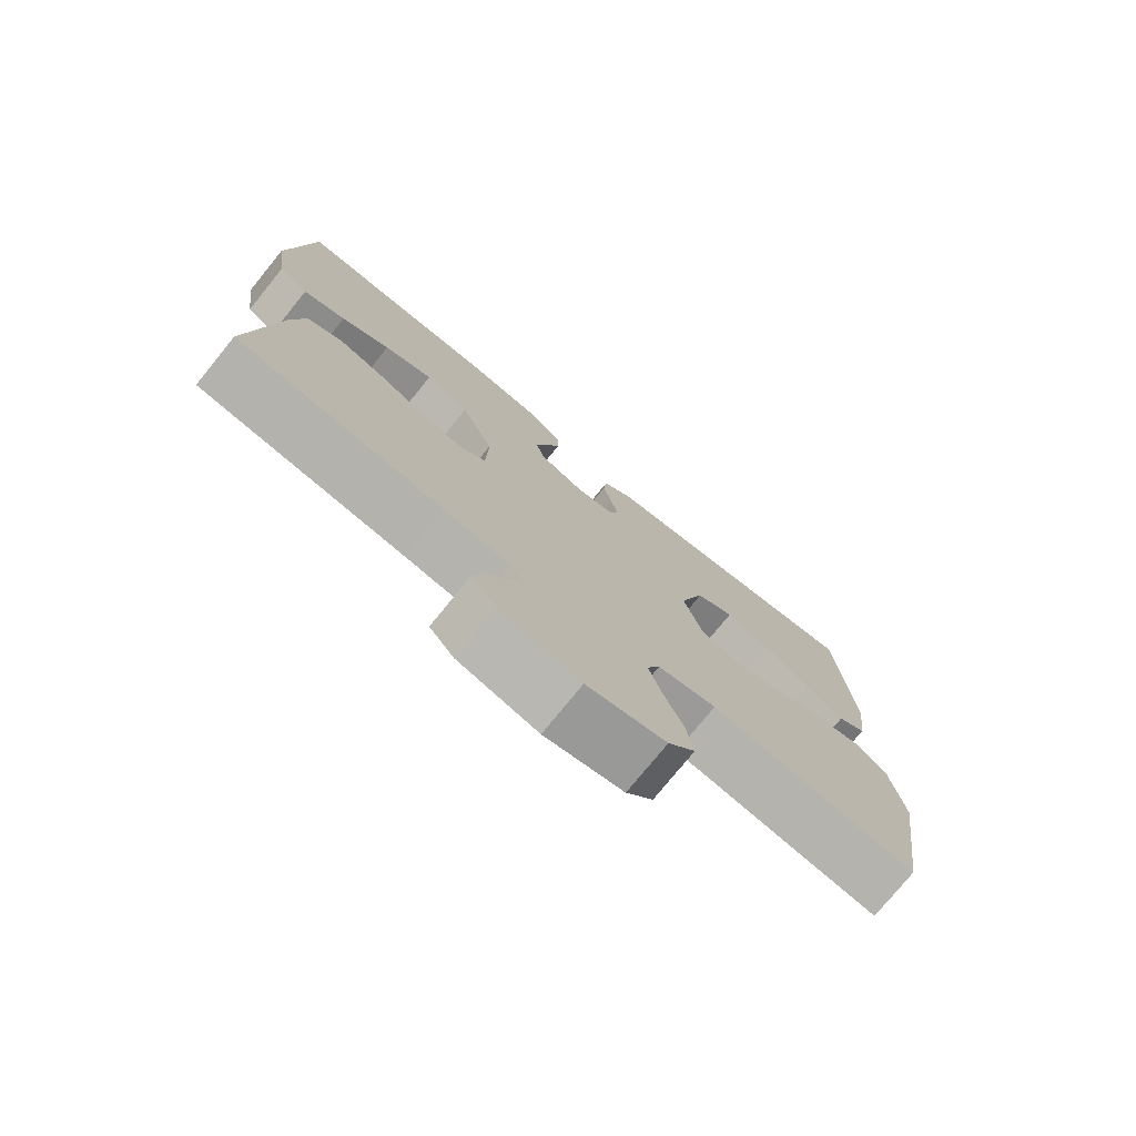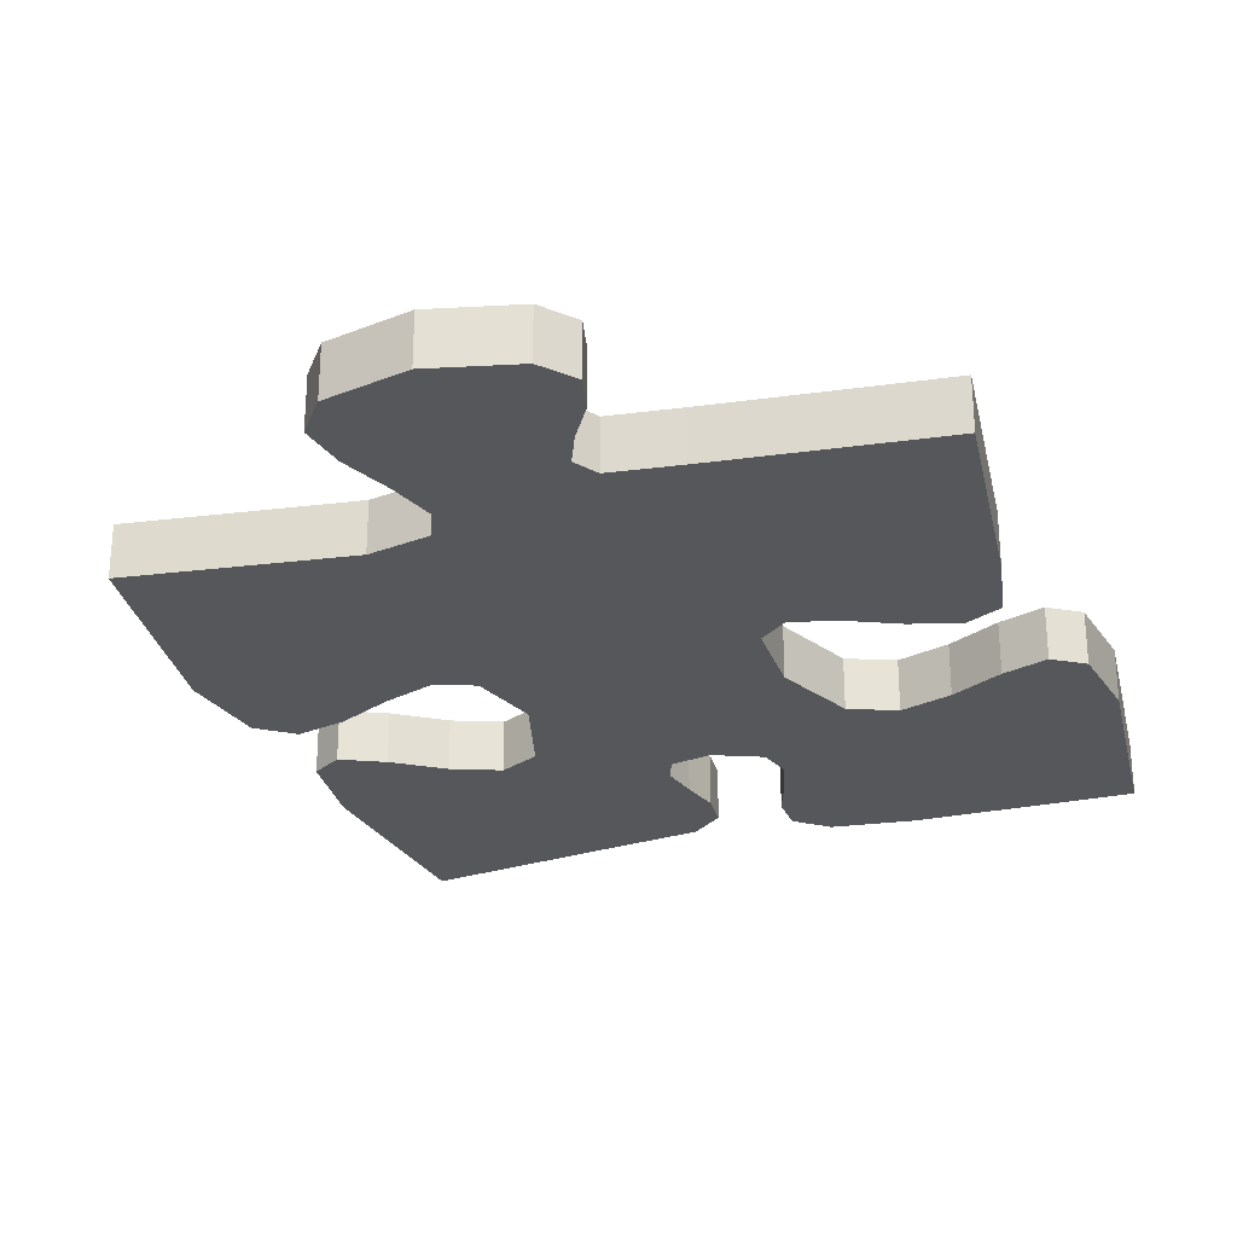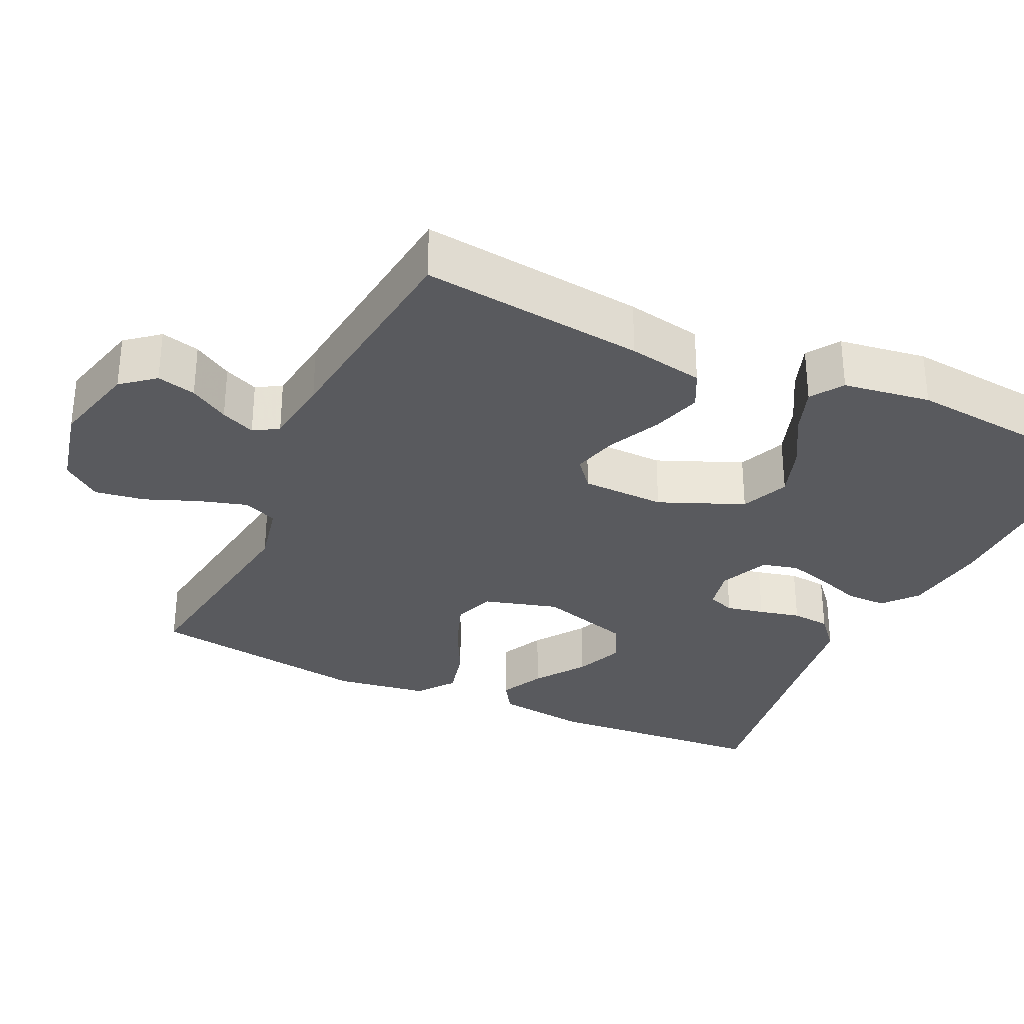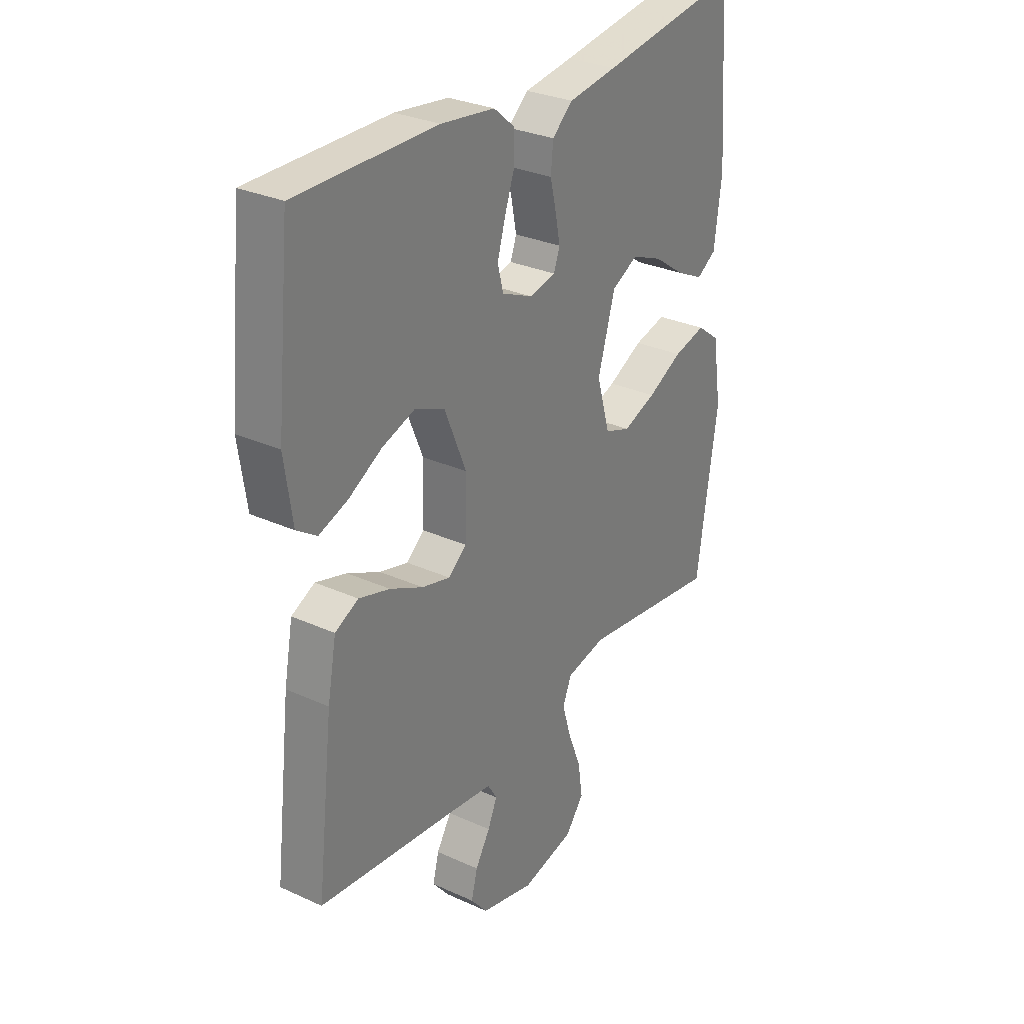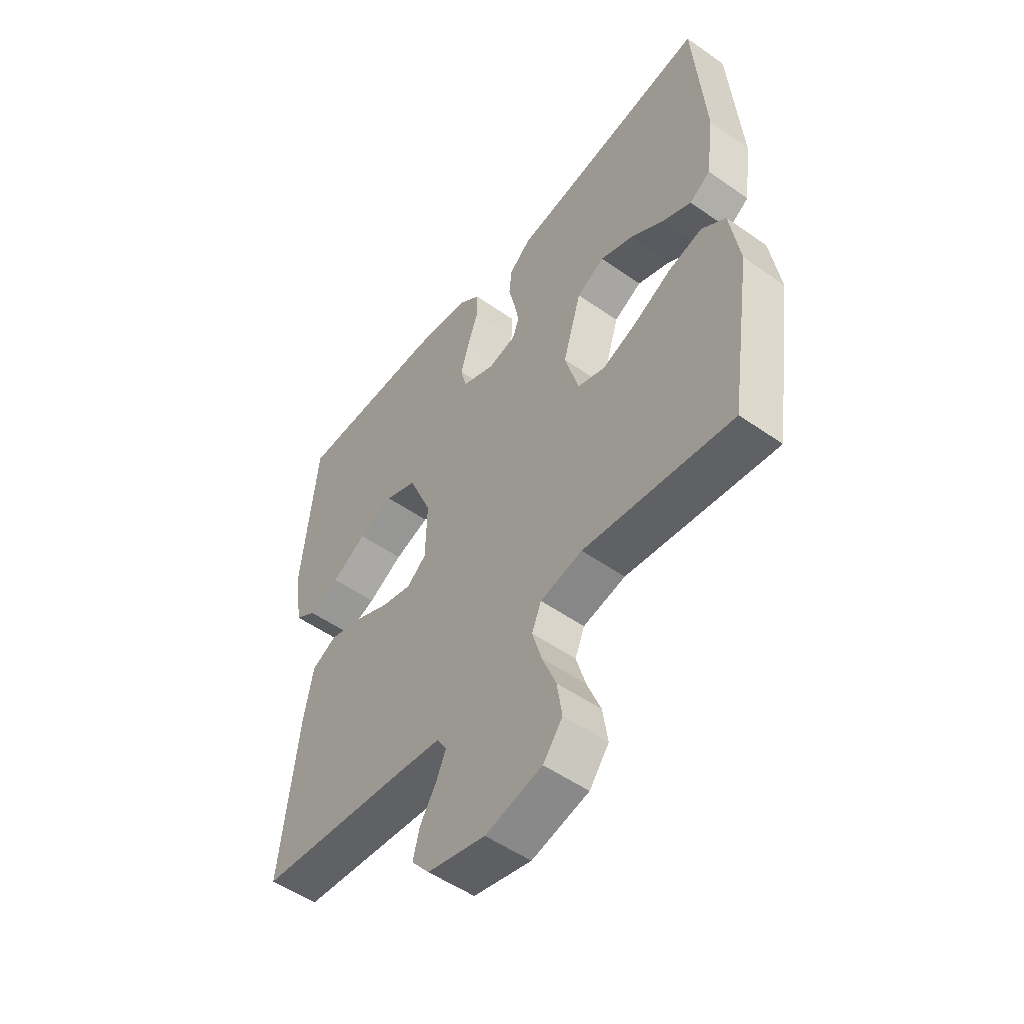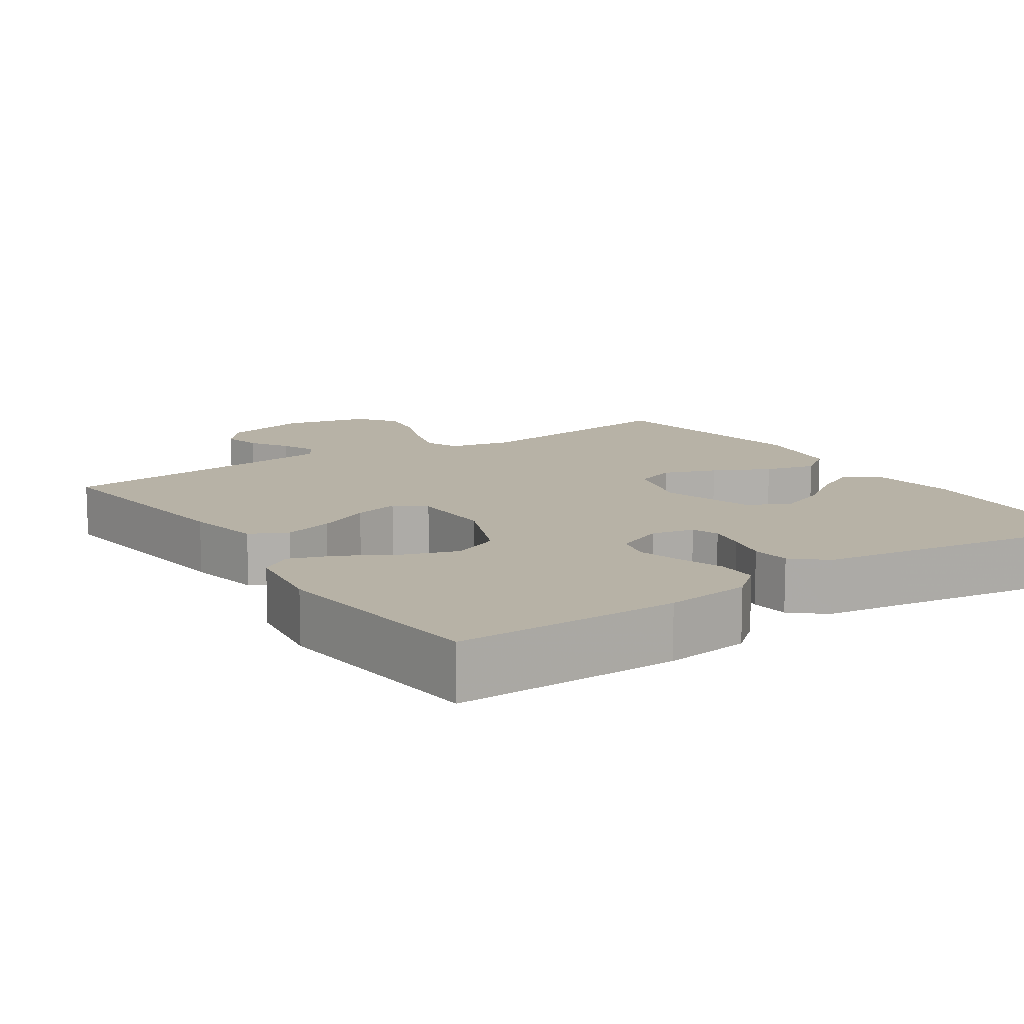
<metadata>
{"format":"obj","ext":"obj","renderer":"f3d","projection":"perspective","resolution":1024,"background":"white","views":[{"elev":-76.7,"azim":-39.1,"up":"+Z"},{"elev":-26.7,"azim":-161.1,"up":"+Y"},{"elev":-31.4,"azim":-115.0,"up":"+Y"},{"elev":29.8,"azim":-56.3,"up":"+Z"},{"elev":-52.4,"azim":52.9,"up":"+Z"},{"elev":12.3,"azim":-33.7,"up":"+Y"}]}
</metadata>
<code>
v -0.5 0.07 -0.5
v -0.465 0.07 -0.2
v -0.446 0.07 -0.099
v -0.396 0.07 -0.074
v -0.329 0.07 -0.094
v -0.258 0.07 -0.128
v -0.197 0.07 -0.144
v -0.158 0.07 -0.112
v -0.155 0.07 0
v -0.202 0.07 0.113
v -0.266 0.07 0.14
v -0.337 0.07 0.116
v -0.408 0.07 0.076
v -0.47 0.07 0.054
v -0.513 0.07 0.083
v -0.53 0.07 0.2
v -0.5 0.07 0.5
v -0.2 0.07 0.498
v -0.085 0.07 0.483
v -0.04 0.07 0.445
v -0.04 0.07 0.391
v -0.061 0.07 0.331
v -0.078 0.07 0.272
v -0.066 0.07 0.224
v 0 0.07 0.195
v 0.057 0.07 0.207
v 0.07 0.07 0.243
v 0.06 0.07 0.294
v 0.047 0.07 0.349
v 0.052 0.07 0.401
v 0.096 0.07 0.439
v 0.2 0.07 0.454
v 0.5 0.07 0.5
v 0.522 0.07 0.2
v 0.506 0.07 0.078
v 0.464 0.07 0.051
v 0.405 0.07 0.08
v 0.338 0.07 0.127
v 0.272 0.07 0.154
v 0.216 0.07 0.125
v 0.179 0.07 0
v 0.207 0.07 -0.099
v 0.262 0.07 -0.119
v 0.333 0.07 -0.093
v 0.408 0.07 -0.055
v 0.477 0.07 -0.038
v 0.526 0.07 -0.075
v 0.545 0.07 -0.2
v 0.5 0.07 -0.5
v 0.2 0.07 -0.458
v 0.115 0.07 -0.476
v 0.096 0.07 -0.522
v 0.115 0.07 -0.587
v 0.143 0.07 -0.658
v 0.153 0.07 -0.725
v 0.114 0.07 -0.776
v 0 0.07 -0.802
v -0.116 0.07 -0.773
v -0.152 0.07 -0.729
v -0.139 0.07 -0.677
v -0.107 0.07 -0.625
v -0.087 0.07 -0.579
v -0.107 0.07 -0.546
v -0.2 0.07 -0.534
v -0.5 0 -0.5
v -0.465 0 -0.2
v -0.446 0 -0.099
v -0.396 0 -0.074
v -0.329 0 -0.094
v -0.258 0 -0.128
v -0.197 0 -0.144
v -0.158 0 -0.112
v -0.155 0 0
v -0.202 0 0.113
v -0.266 0 0.14
v -0.337 0 0.116
v -0.408 0 0.076
v -0.47 0 0.054
v -0.513 0 0.083
v -0.53 0 0.2
v -0.5 0 0.5
v -0.2 0 0.498
v -0.085 0 0.483
v -0.04 0 0.445
v -0.04 0 0.391
v -0.061 0 0.331
v -0.078 0 0.272
v -0.066 0 0.224
v 0 0 0.195
v 0.057 0 0.207
v 0.07 0 0.243
v 0.06 0 0.294
v 0.047 0 0.349
v 0.052 0 0.401
v 0.096 0 0.439
v 0.2 0 0.454
v 0.5 0 0.5
v 0.522 0 0.2
v 0.506 0 0.078
v 0.464 0 0.051
v 0.405 0 0.08
v 0.338 0 0.127
v 0.272 0 0.154
v 0.216 0 0.125
v 0.179 0 0
v 0.207 0 -0.099
v 0.262 0 -0.119
v 0.333 0 -0.093
v 0.408 0 -0.055
v 0.477 0 -0.038
v 0.526 0 -0.075
v 0.545 0 -0.2
v 0.5 0 -0.5
v 0.2 0 -0.458
v 0.115 0 -0.476
v 0.096 0 -0.522
v 0.115 0 -0.587
v 0.143 0 -0.658
v 0.153 0 -0.725
v 0.114 0 -0.776
v 0 0 -0.802
v -0.116 0 -0.773
v -0.152 0 -0.729
v -0.139 0 -0.677
v -0.107 0 -0.625
v -0.087 0 -0.579
v -0.107 0 -0.546
v -0.2 0 -0.534
f 58 59 60 61
f 58 61 62
f 57 58 62
f 56 57 62
f 53 54 55 56
f 52 53 56 62
f 51 52 62 63
f 47 48 49 50
f 47 50 51
f 44 45 46 47
f 43 44 47 51
f 42 43 51 63
f 35 36 37 38
f 35 38 39
f 32 33 34 35
f 32 35 39
f 31 32 39 40
f 28 29 30 31
f 27 28 31 40
f 19 20 21 22
f 19 22 23
f 18 19 23
f 17 18 23 24
f 15 16 17 24
f 12 13 14 15
f 11 12 15 24
f 3 4 5 6
f 3 6 7
f 64 1 2 3
f 64 3 7
f 41 42 63 64
f 41 64 7 8
f 26 27 40 41
f 25 26 41 8
f 10 11 24 25
f 9 10 25
f 8 9 25
f 125 124 123 122
f 126 125 122
f 126 122 121
f 126 121 120
f 120 119 118 117
f 126 120 117 116
f 127 126 116 115
f 114 113 112 111
f 115 114 111
f 111 110 109 108
f 115 111 108 107
f 127 115 107 106
f 102 101 100 99
f 103 102 99
f 99 98 97 96
f 103 99 96
f 104 103 96 95
f 95 94 93 92
f 104 95 92 91
f 86 85 84 83
f 87 86 83
f 87 83 82
f 88 87 82 81
f 88 81 80 79
f 79 78 77 76
f 88 79 76 75
f 70 69 68 67
f 71 70 67
f 67 66 65 128
f 71 67 128
f 128 127 106 105
f 72 71 128 105
f 105 104 91 90
f 72 105 90 89
f 89 88 75 74
f 89 74 73
f 89 73 72
f 1 65 66 2
f 2 66 67 3
f 3 67 68 4
f 4 68 69 5
f 5 69 70 6
f 6 70 71 7
f 7 71 72 8
f 8 72 73 9
f 9 73 74 10
f 10 74 75 11
f 11 75 76 12
f 12 76 77 13
f 13 77 78 14
f 14 78 79 15
f 15 79 80 16
f 16 80 81 17
f 17 81 82 18
f 18 82 83 19
f 19 83 84 20
f 20 84 85 21
f 21 85 86 22
f 22 86 87 23
f 23 87 88 24
f 24 88 89 25
f 25 89 90 26
f 26 90 91 27
f 27 91 92 28
f 28 92 93 29
f 29 93 94 30
f 30 94 95 31
f 31 95 96 32
f 32 96 97 33
f 33 97 98 34
f 34 98 99 35
f 35 99 100 36
f 36 100 101 37
f 37 101 102 38
f 38 102 103 39
f 39 103 104 40
f 40 104 105 41
f 41 105 106 42
f 42 106 107 43
f 43 107 108 44
f 44 108 109 45
f 45 109 110 46
f 46 110 111 47
f 47 111 112 48
f 48 112 113 49
f 49 113 114 50
f 50 114 115 51
f 51 115 116 52
f 52 116 117 53
f 53 117 118 54
f 54 118 119 55
f 55 119 120 56
f 56 120 121 57
f 57 121 122 58
f 58 122 123 59
f 59 123 124 60
f 60 124 125 61
f 61 125 126 62
f 62 126 127 63
f 63 127 128 64
f 64 128 65 1

</code>
